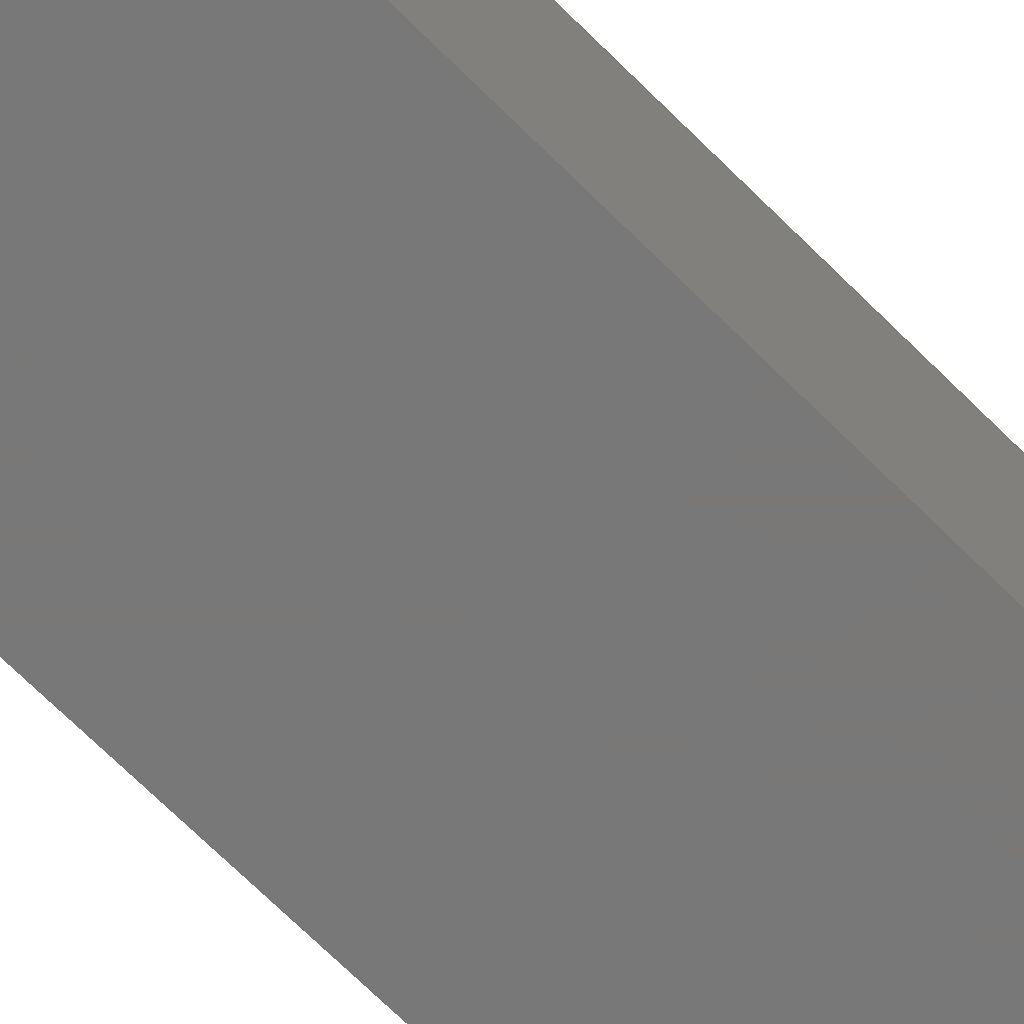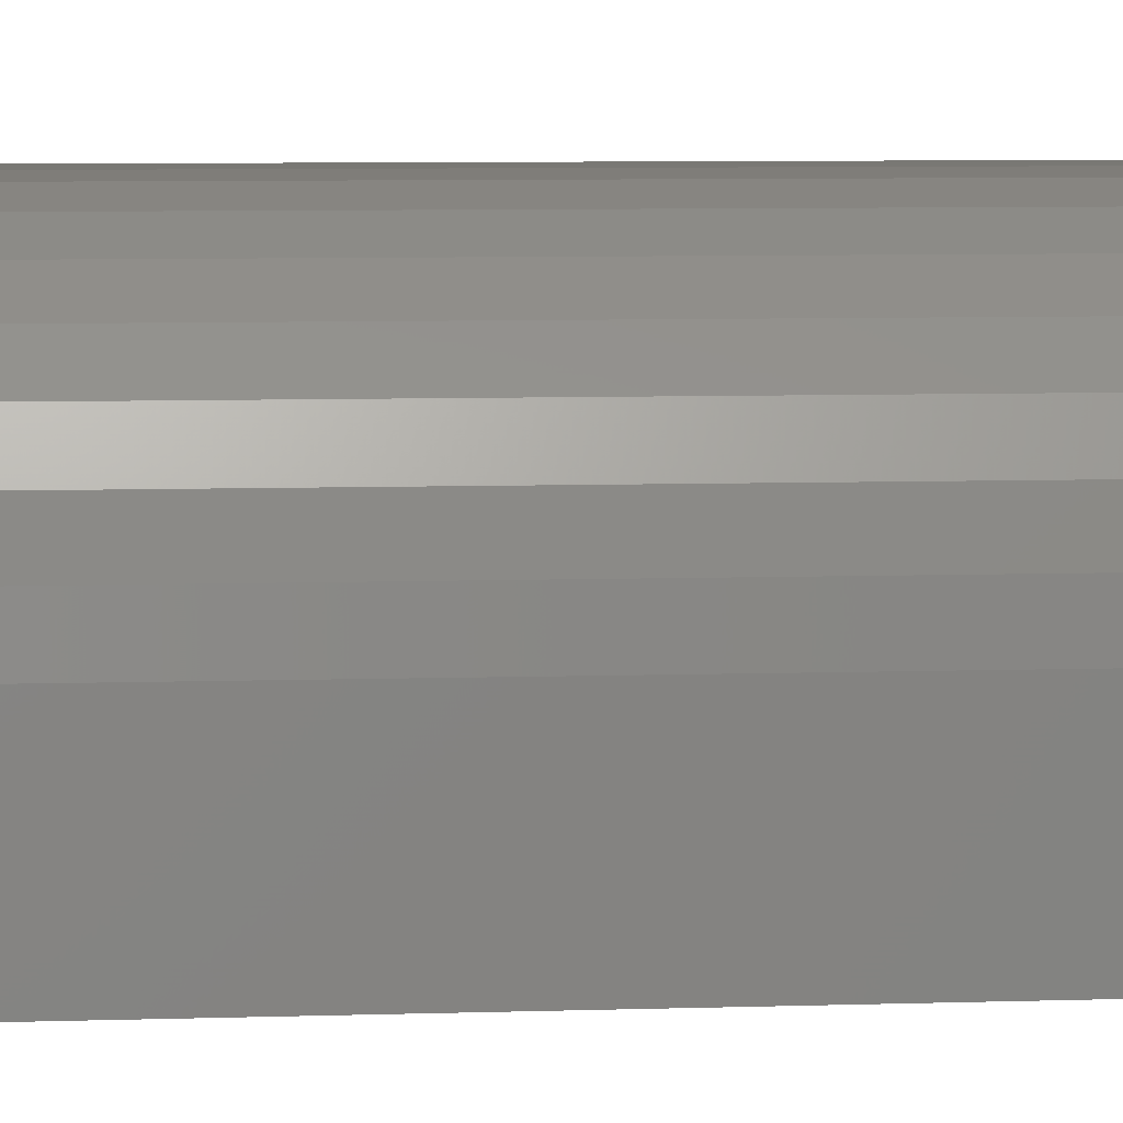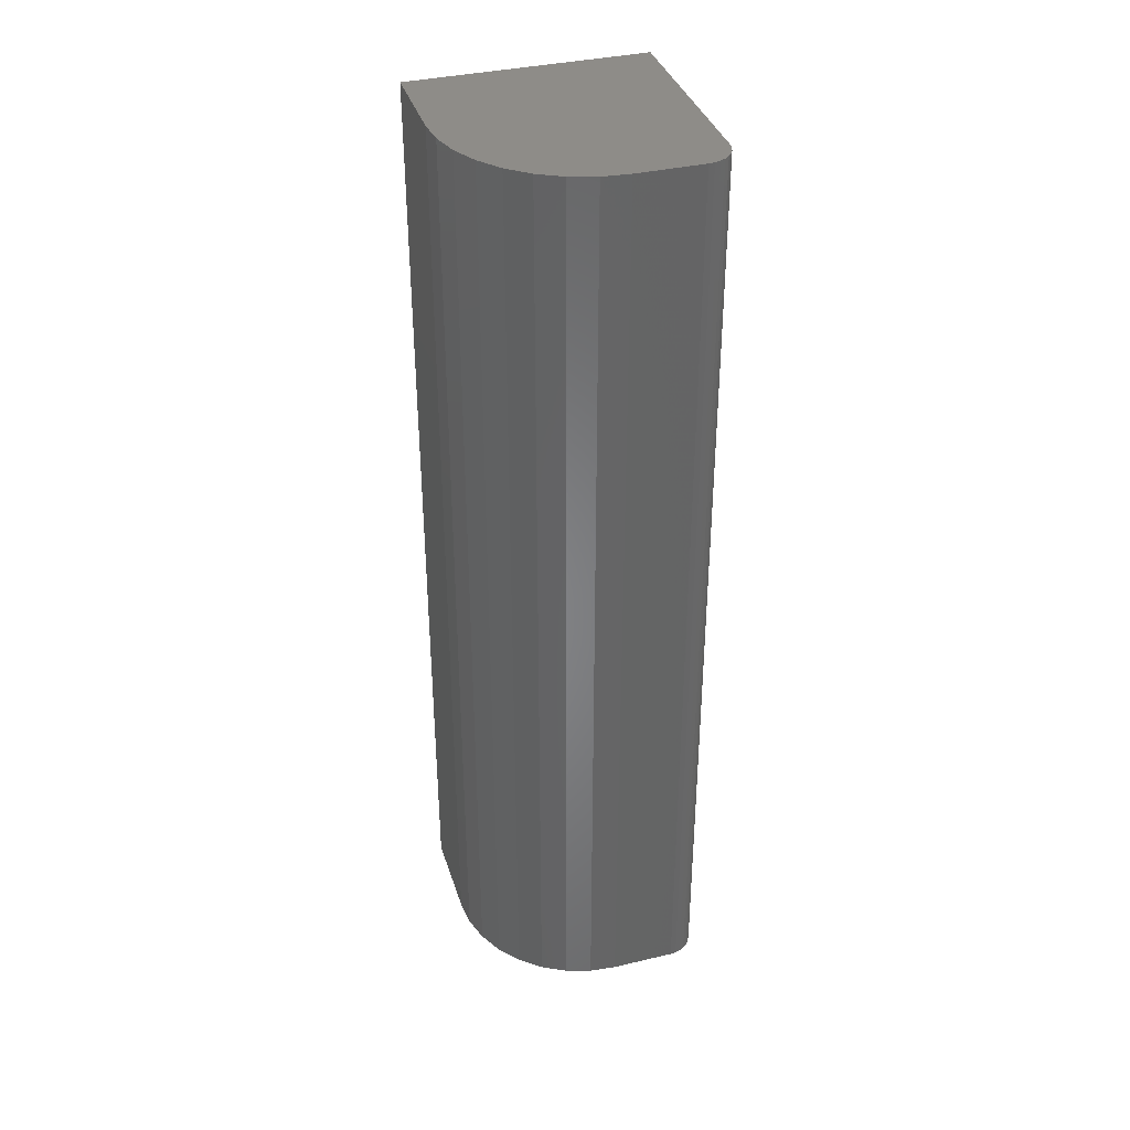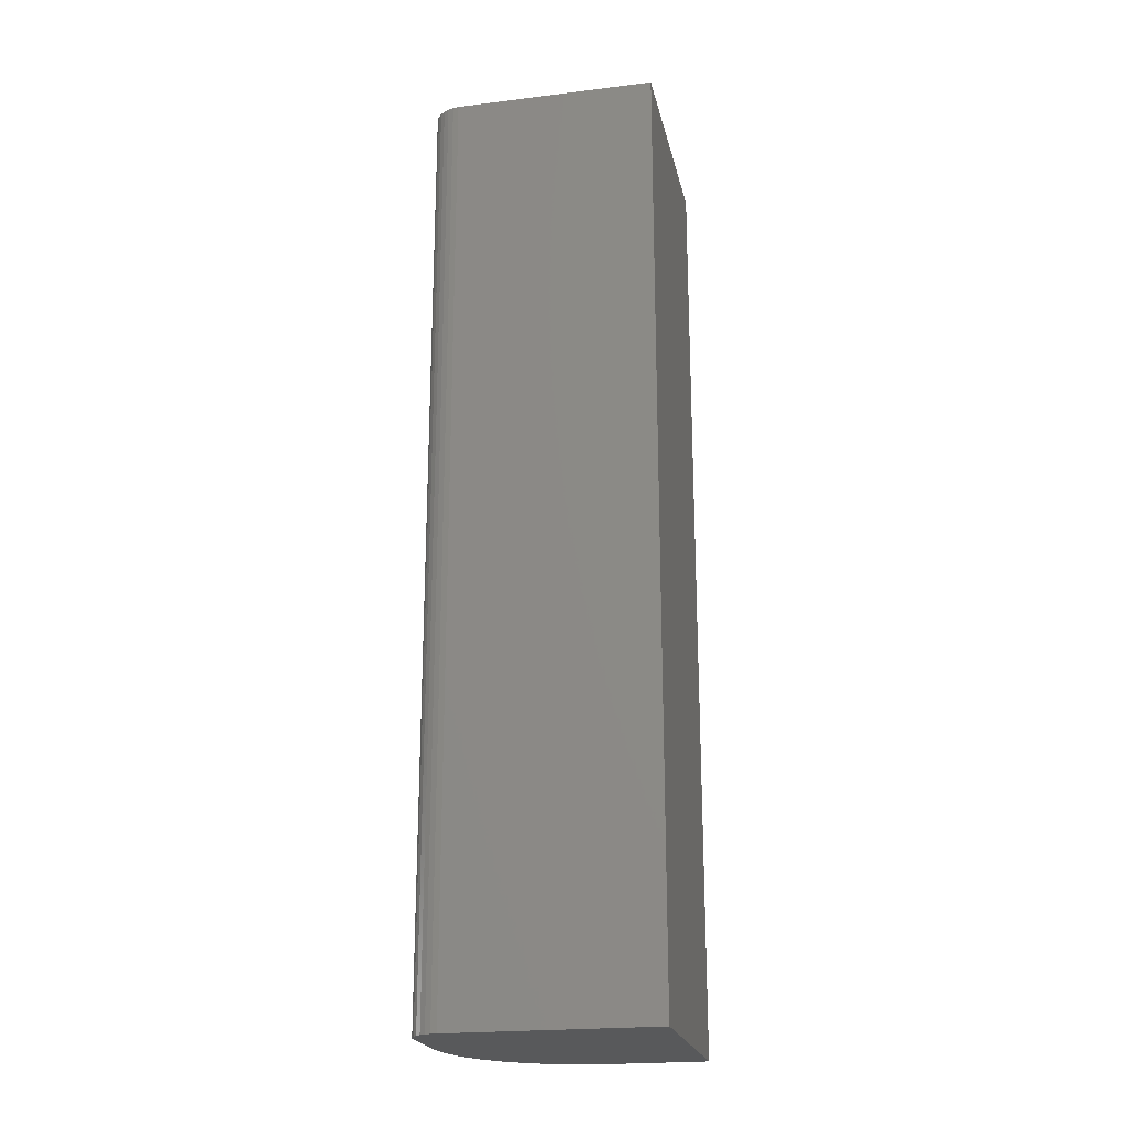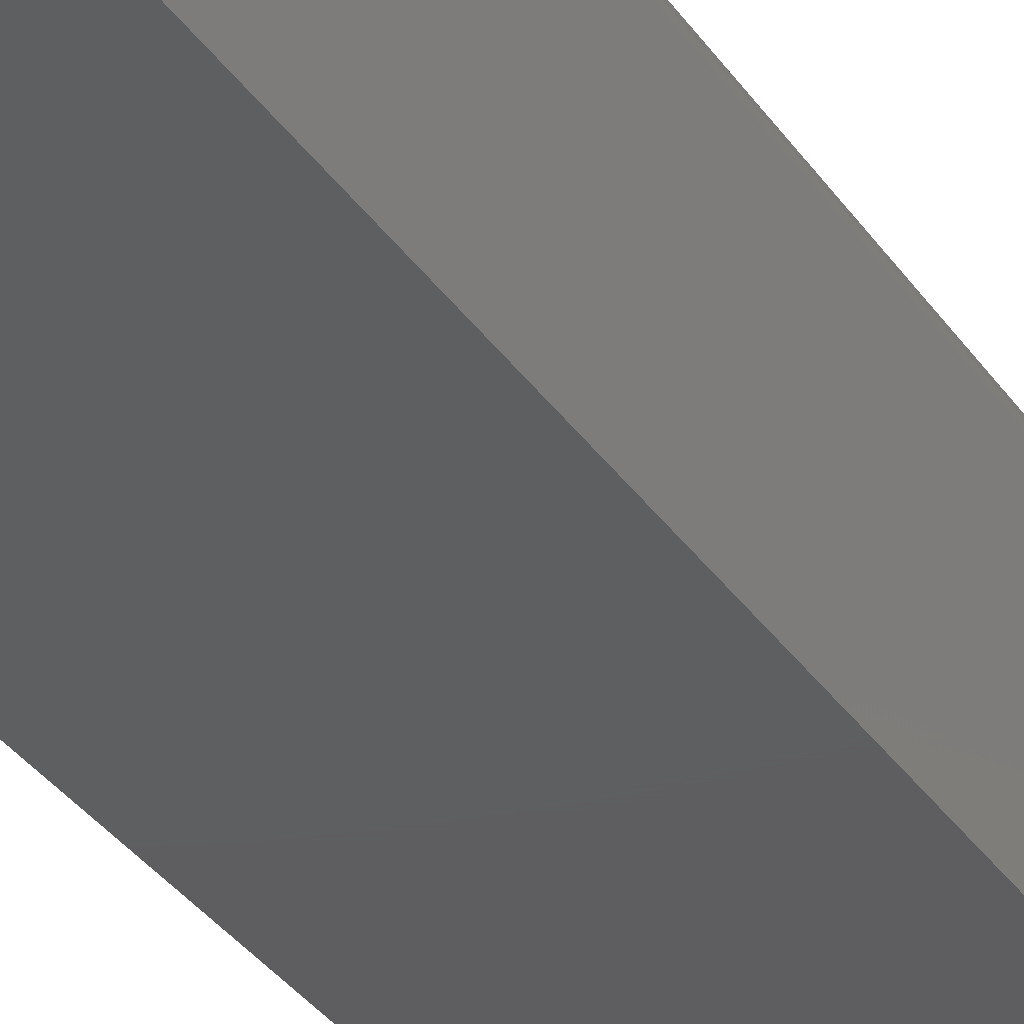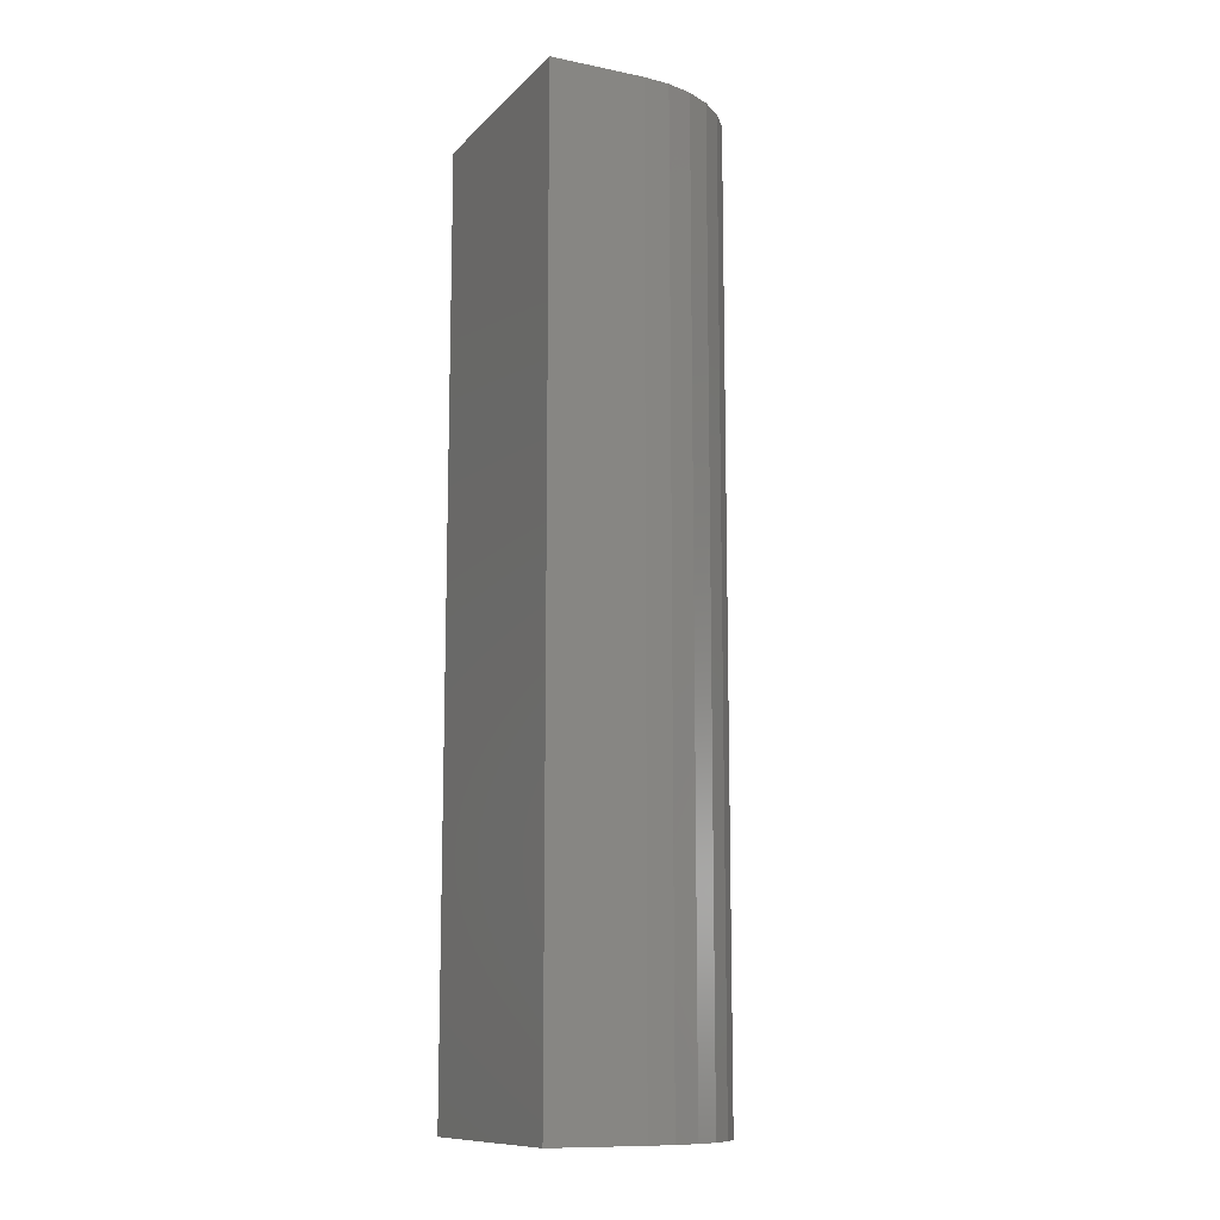
<metadata>
{"format":"stl","ext":"stl","renderer":"f3d","projection":"perspective","resolution":1024,"background":"white","views":[{"elev":-71.3,"azim":45.4,"up":"+Z"},{"elev":5.1,"azim":-97.5,"up":"+Z"},{"elev":37.0,"azim":-16.9,"up":"+Y"},{"elev":-21.6,"azim":102.2,"up":"+Y"},{"elev":-36.4,"azim":30.6,"up":"+Z"},{"elev":-11.6,"azim":-115.8,"up":"+Y"}]}
</metadata>
<code>
# stl→obj: 40 verts, 76 faces
v 0.0648 -0.75 0.08824
v -0.008016 -0.75 0.08614
v 0.06938 -0.75 0.08779
v 0.01332 -0.75 0.08824
v 0.07377 -0.75 0.08646
v 0.07782 -0.75 0.08429
v -0.02853 -0.75 0.07991
v 0.08138 -0.75 0.08138
v 0.08429 -0.75 0.07782
v -0.04744 -0.75 0.06981
v 0.08646 -0.75 0.07377
v 0.08779 -0.75 0.06938
v 0.08824 -0.75 0.0648
v -0.06402 -0.75 0.0562
v -0.07762 -0.75 0.03963
v -0.08773 -0.75 0.02072
v -0.09395 -0.75 0.0002031
v -0.09605 -0.75 -0.02113
v -0.09605 -0.75 -0.09605
v 0.08824 -0.75 -0.09605
v 0.06938 2.087e-17 0.08779
v -0.008016 1.648e-17 0.08614
v 0.0648 2.064e-17 0.08824
v 0.01332 1.778e-17 0.08824
v 0.07377 2.104e-17 0.08646
v 0.07782 2.114e-17 0.08429
v -0.02853 1.5e-17 0.07991
v 0.08138 2.118e-17 0.08138
v 0.08429 2.114e-17 0.07782
v -0.04744 1.338e-17 0.06981
v 0.08646 2.104e-17 0.07377
v 0.08779 2.087e-17 0.06938
v 0.08824 2.064e-17 0.0648
v 0.08824 1.171e-17 -0.09605
v -0.09605 1.479e-18 -0.09605
v -0.09605 5.638e-18 -0.02113
v -0.09395 6.939e-18 0.0002031
v -0.08773 8.423e-18 0.02072
v -0.07762 1.003e-17 0.03963
v -0.06402 1.171e-17 0.0562
f 1 2 3
f 1 4 2
f 3 2 5
f 6 5 2
f 2 7 6
f 7 8 6
f 9 8 7
f 7 10 9
f 11 9 10
f 11 10 12
f 13 12 10
f 13 10 14
f 13 14 15
f 13 15 16
f 13 16 17
f 13 17 18
f 13 18 19
f 13 19 20
f 21 22 23
f 22 24 23
f 25 22 21
f 22 25 26
f 26 27 22
f 26 28 27
f 27 28 29
f 29 30 27
f 30 29 31
f 32 30 31
f 33 34 35
f 33 35 36
f 33 36 37
f 33 37 38
f 33 38 39
f 33 39 40
f 33 40 30
f 33 30 32
f 23 24 1
f 1 24 4
f 36 35 18
f 18 35 19
f 36 18 37
f 37 18 17
f 37 17 38
f 38 17 16
f 38 16 39
f 39 16 15
f 39 15 40
f 40 15 14
f 40 14 30
f 30 14 10
f 30 10 27
f 27 10 7
f 27 7 22
f 22 7 2
f 22 2 24
f 24 2 4
f 34 33 20
f 20 33 13
f 23 1 21
f 21 1 3
f 21 3 25
f 25 3 5
f 25 5 26
f 26 5 6
f 26 6 28
f 28 6 8
f 28 8 29
f 29 8 9
f 29 9 31
f 31 9 11
f 31 11 32
f 32 11 12
f 32 12 33
f 33 12 13
f 35 34 19
f 19 34 20

</code>
